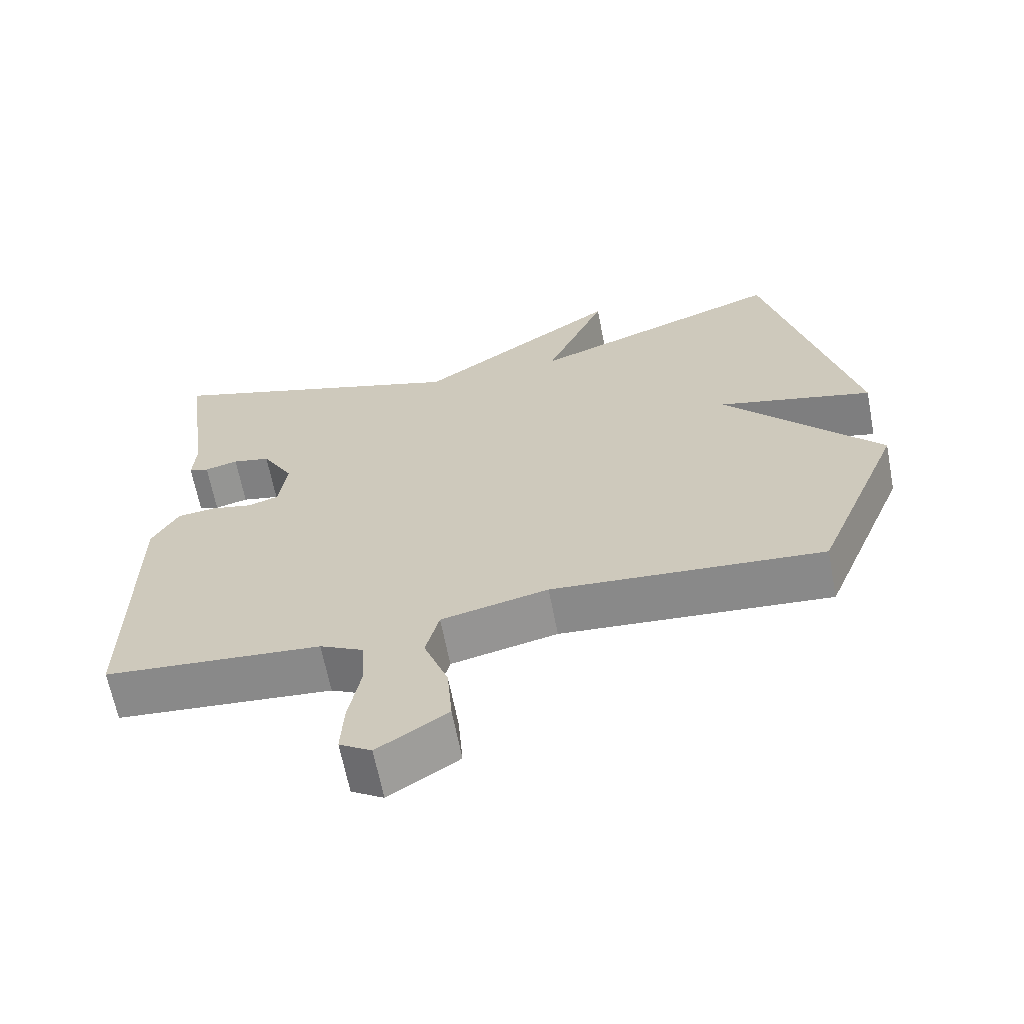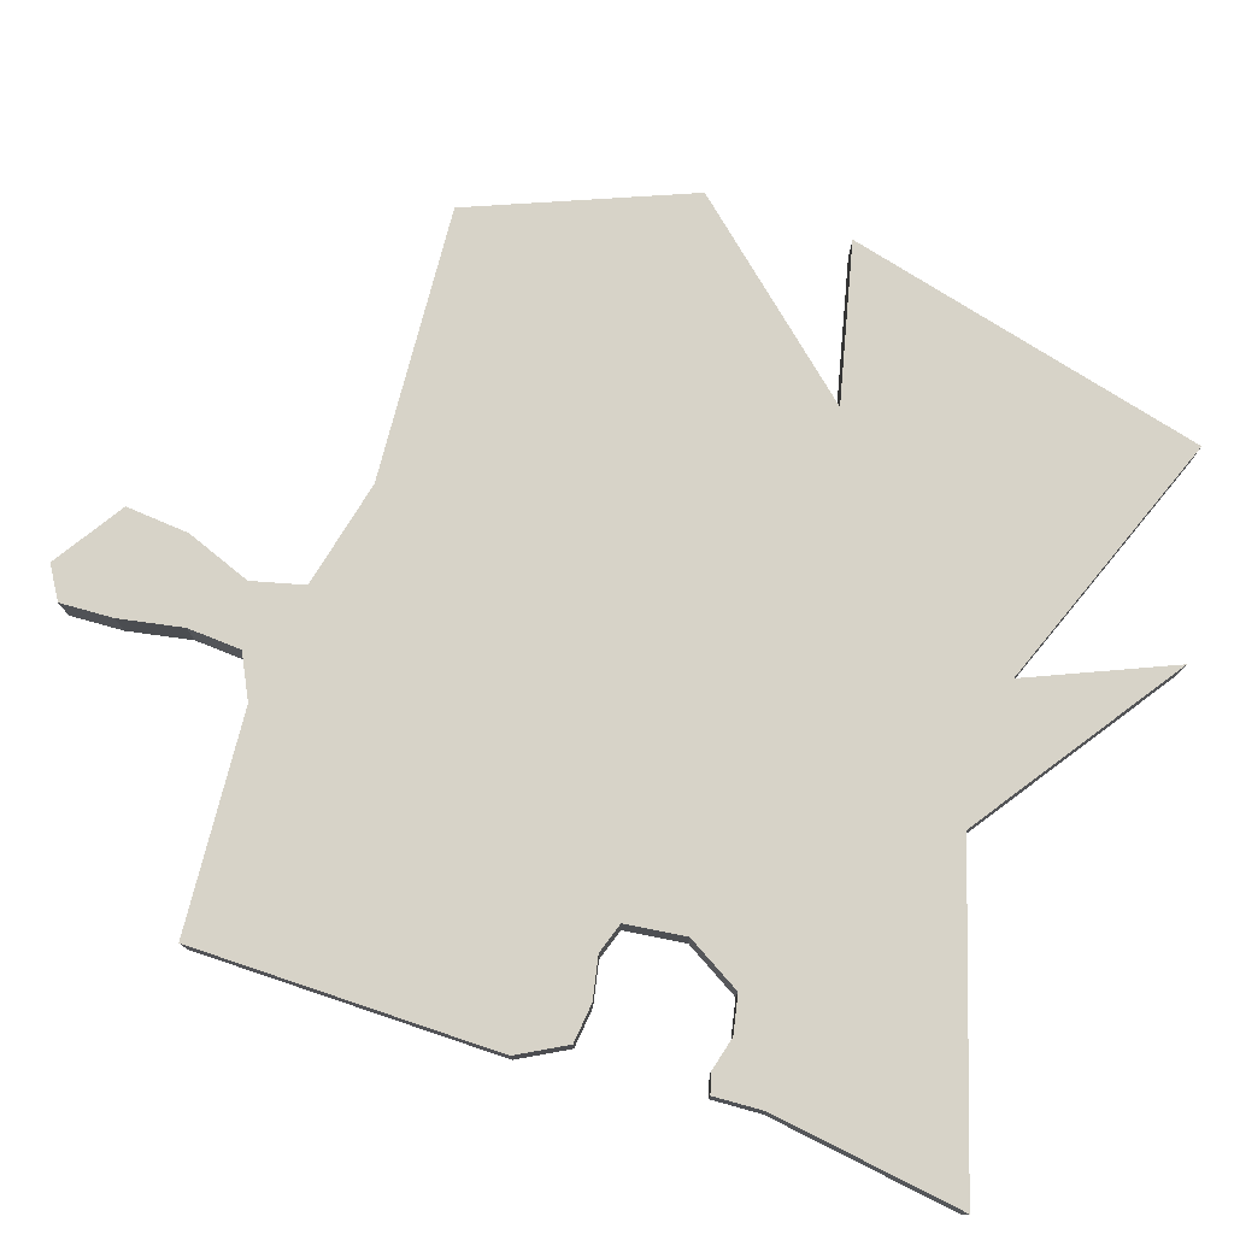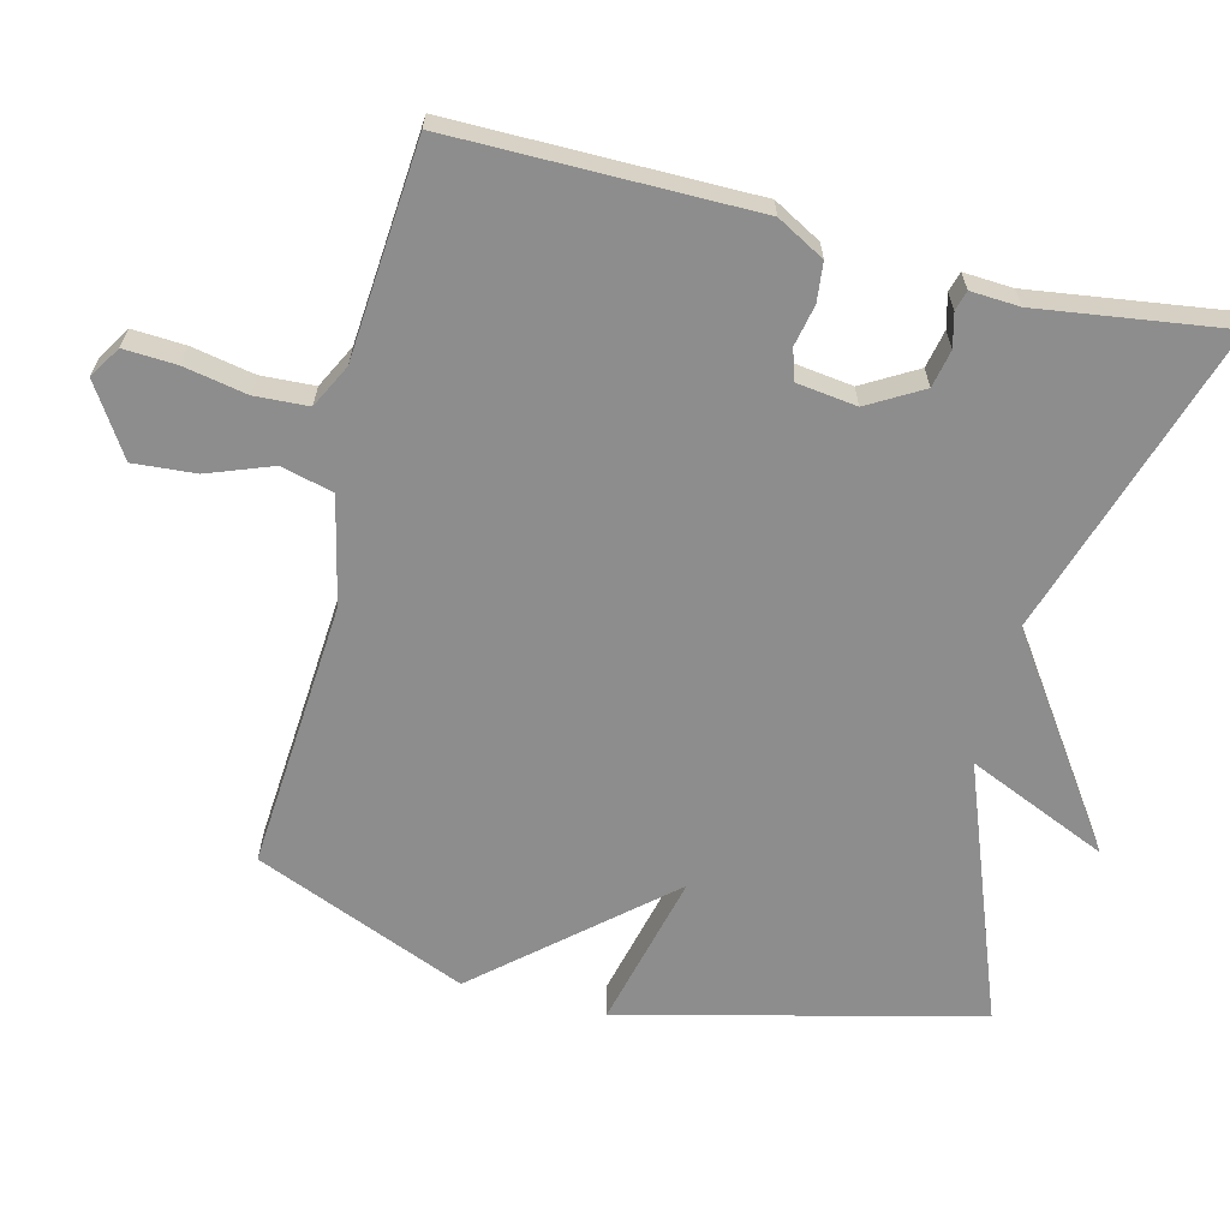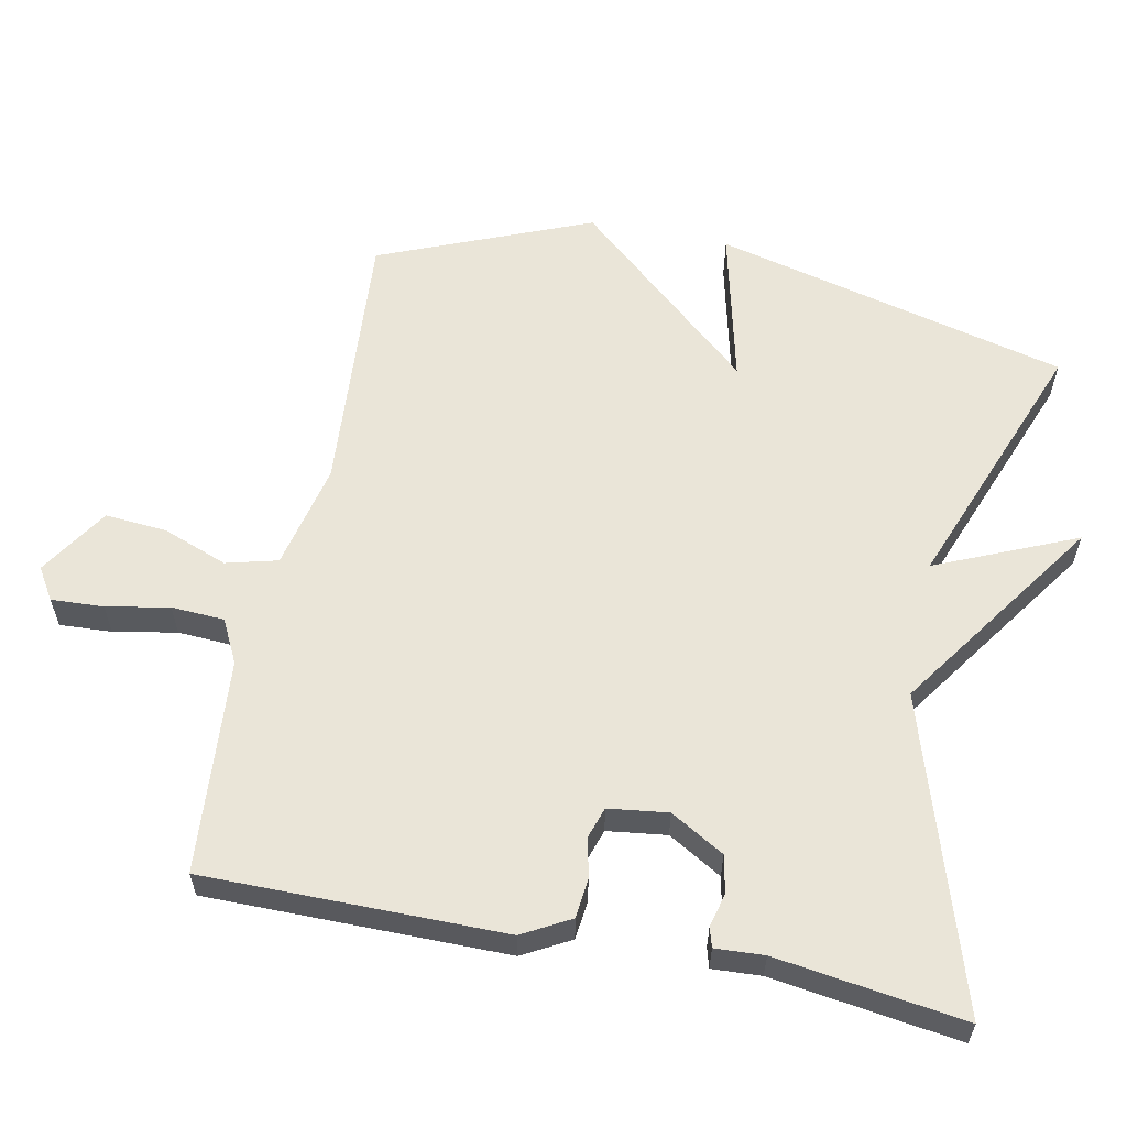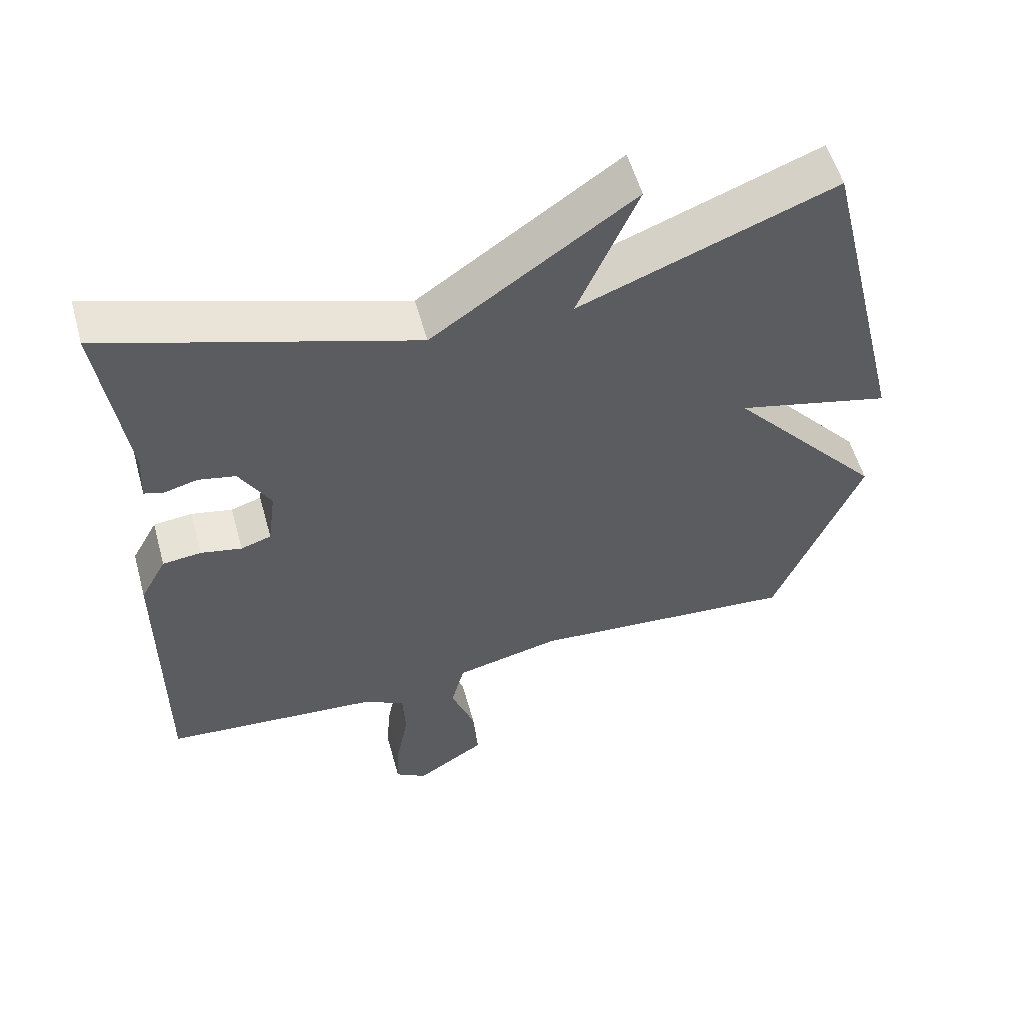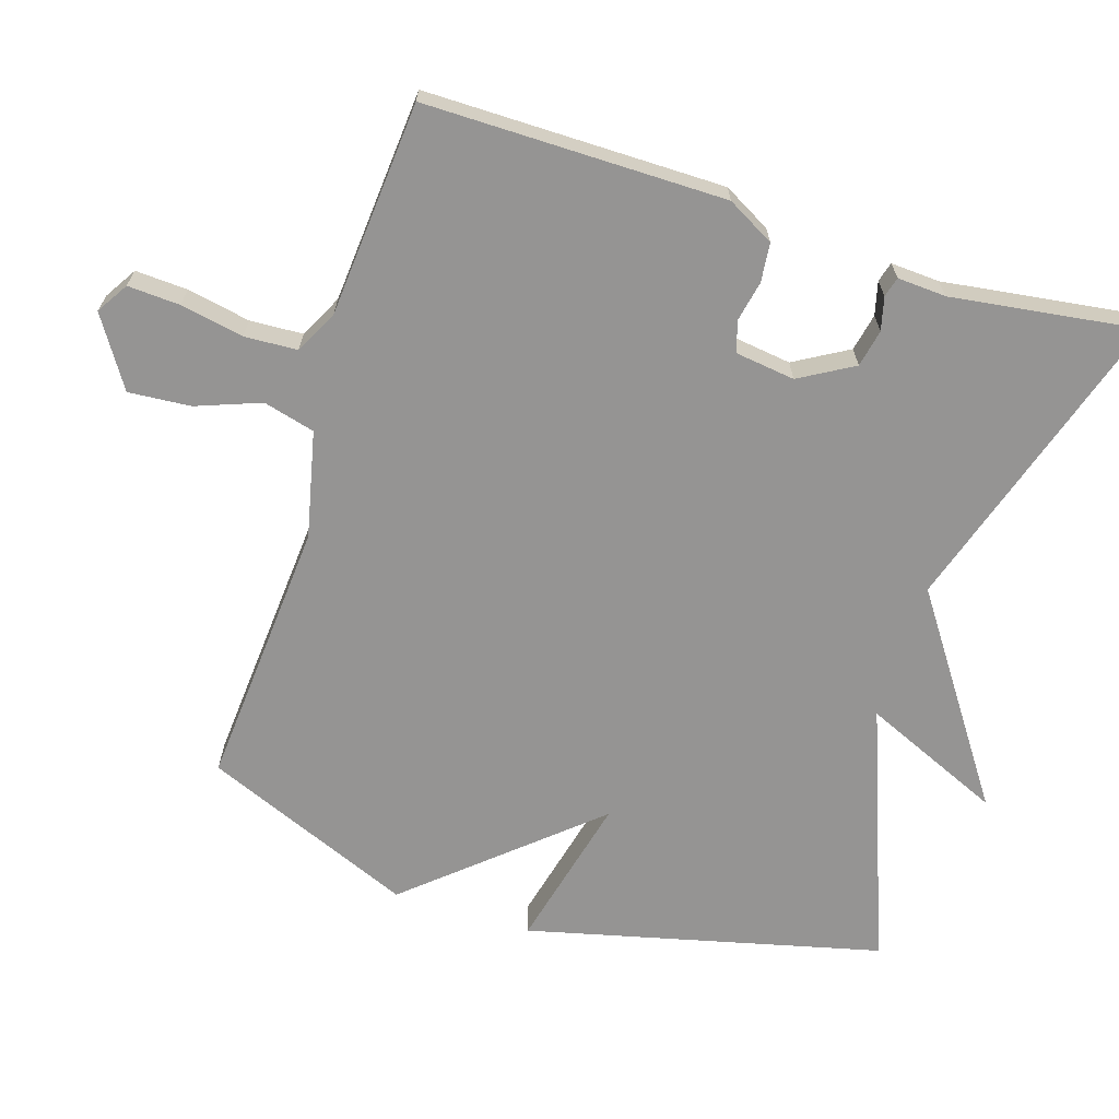
<metadata>
{"format":"obj","ext":"obj","renderer":"f3d","projection":"perspective","resolution":1024,"background":"white","views":[{"elev":-64.6,"azim":10.9,"up":"+Z"},{"elev":76.7,"azim":-71.3,"up":"+Y"},{"elev":-64.6,"azim":-104.1,"up":"+Y"},{"elev":59.5,"azim":-78.5,"up":"+Y"},{"elev":55.3,"azim":-15.5,"up":"+Z"},{"elev":-67.1,"azim":-107.6,"up":"+Y"}]}
</metadata>
<code>
v 0.5 0.07 -0.5
v 0.119 0.07 -0.472
v -0.031 0.07 -0.506
v -0.05 0.07 -0.579
v -0.016 0.07 -0.67
v -0.009 0.07 -0.758
v -0.107 0.07 -0.821
v -0.152 0.07 -0.793
v -0.148 0.07 -0.719
v -0.131 0.07 -0.63
v -0.135 0.07 -0.555
v -0.196 0.07 -0.524
v -0.5 0.07 -0.5
v -0.499 0.07 -0.076
v -0.462 0.07 -0.009
v -0.407 0.07 -0.003
v -0.349 0.07 -0.015
v -0.306 0.07 -0.001
v -0.295 0.07 0.083
v -0.339 0.07 0.159
v -0.392 0.07 0.17
v -0.439 0.07 0.158
v -0.467 0.07 0.166
v -0.463 0.07 0.235
v -0.5 0.07 0.5
v -0.063 0.07 0.362
v 0.223 0.07 0.56
v 0.137 0.07 0.362
v 0.5 0.07 0.5
v 0.623 0.07 -0.001
v 0.403 0.07 0.052
v 0.623 0.07 -0.201
v 0.5 0 -0.5
v 0.119 0 -0.472
v -0.031 0 -0.506
v -0.05 0 -0.579
v -0.016 0 -0.67
v -0.009 0 -0.758
v -0.107 0 -0.821
v -0.152 0 -0.793
v -0.148 0 -0.719
v -0.131 0 -0.63
v -0.135 0 -0.555
v -0.196 0 -0.524
v -0.5 0 -0.5
v -0.499 0 -0.076
v -0.462 0 -0.009
v -0.407 0 -0.003
v -0.349 0 -0.015
v -0.306 0 -0.001
v -0.295 0 0.083
v -0.339 0 0.159
v -0.392 0 0.17
v -0.439 0 0.158
v -0.467 0 0.166
v -0.463 0 0.235
v -0.5 0 0.5
v -0.063 0 0.362
v 0.223 0 0.56
v 0.137 0 0.362
v 0.5 0 0.5
v 0.623 0 -0.001
v 0.403 0 0.052
v 0.623 0 -0.201
f 31 32 1 2
f 28 29 30 31
f 28 31 2 3
f 26 27 28
f 26 28 3 4
f 24 25 26
f 23 24 26
f 22 23 26
f 21 22 26
f 20 21 26
f 19 20 26
f 18 19 26 4
f 4 5 6
f 18 4 6
f 17 18 6
f 15 16 17
f 14 15 17
f 13 14 17
f 12 13 17
f 11 12 17
f 11 17 6
f 10 11 6 7
f 7 8 9 10
f 34 33 64 63
f 63 62 61 60
f 35 34 63 60
f 60 59 58
f 36 35 60 58
f 58 57 56
f 58 56 55
f 58 55 54
f 58 54 53
f 58 53 52
f 58 52 51
f 36 58 51 50
f 38 37 36
f 38 36 50
f 38 50 49
f 49 48 47
f 49 47 46
f 49 46 45
f 49 45 44
f 49 44 43
f 38 49 43
f 39 38 43 42
f 42 41 40 39
f 1 33 34 2
f 2 34 35 3
f 3 35 36 4
f 4 36 37 5
f 5 37 38 6
f 6 38 39 7
f 7 39 40 8
f 8 40 41 9
f 9 41 42 10
f 10 42 43 11
f 11 43 44 12
f 12 44 45 13
f 13 45 46 14
f 14 46 47 15
f 15 47 48 16
f 16 48 49 17
f 17 49 50 18
f 18 50 51 19
f 19 51 52 20
f 20 52 53 21
f 21 53 54 22
f 22 54 55 23
f 23 55 56 24
f 24 56 57 25
f 25 57 58 26
f 26 58 59 27
f 27 59 60 28
f 28 60 61 29
f 29 61 62 30
f 30 62 63 31
f 31 63 64 32
f 32 64 33 1

</code>
